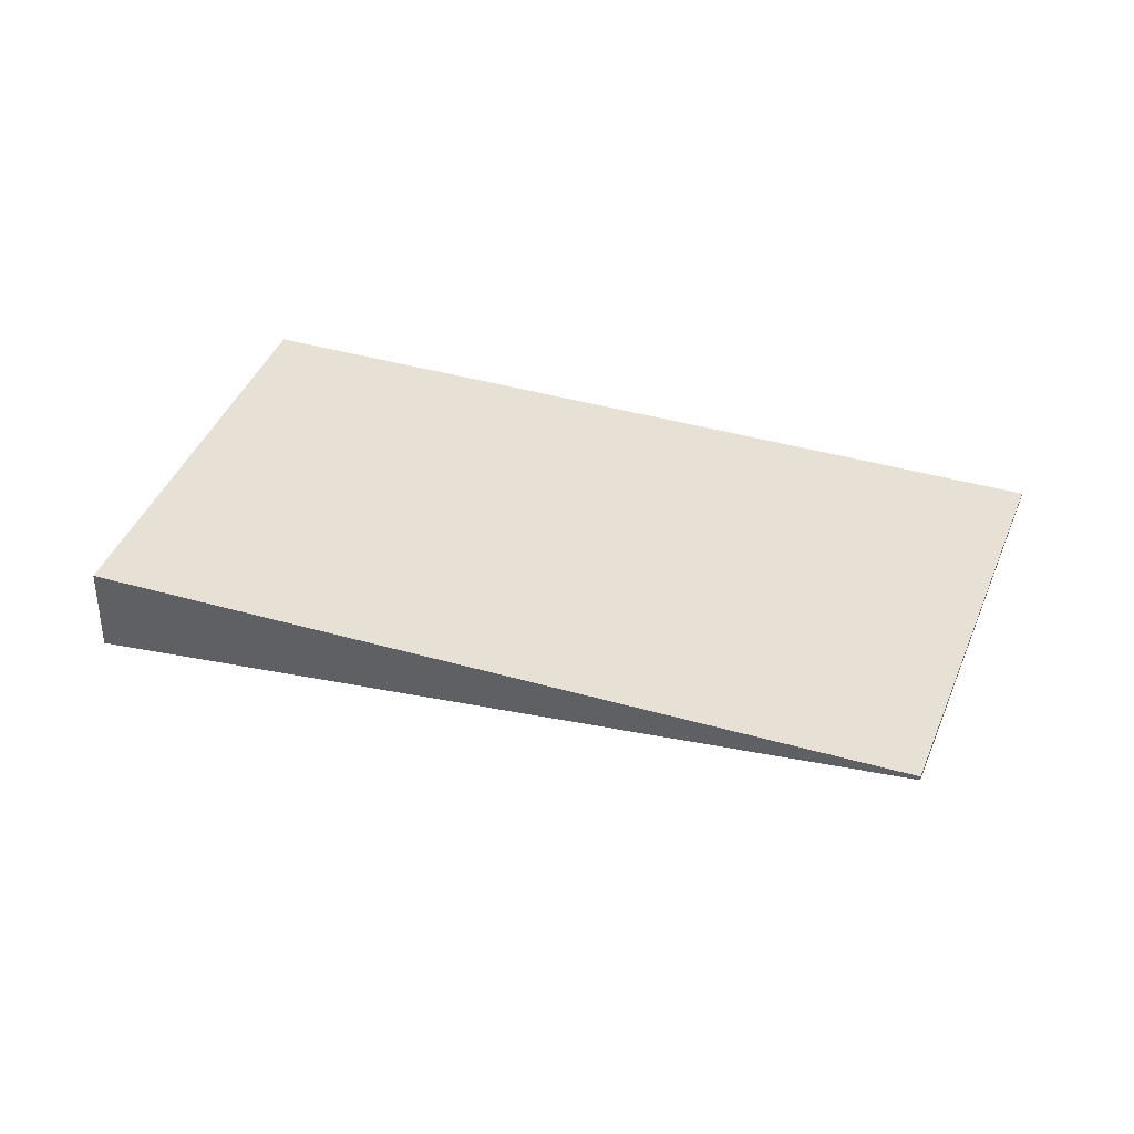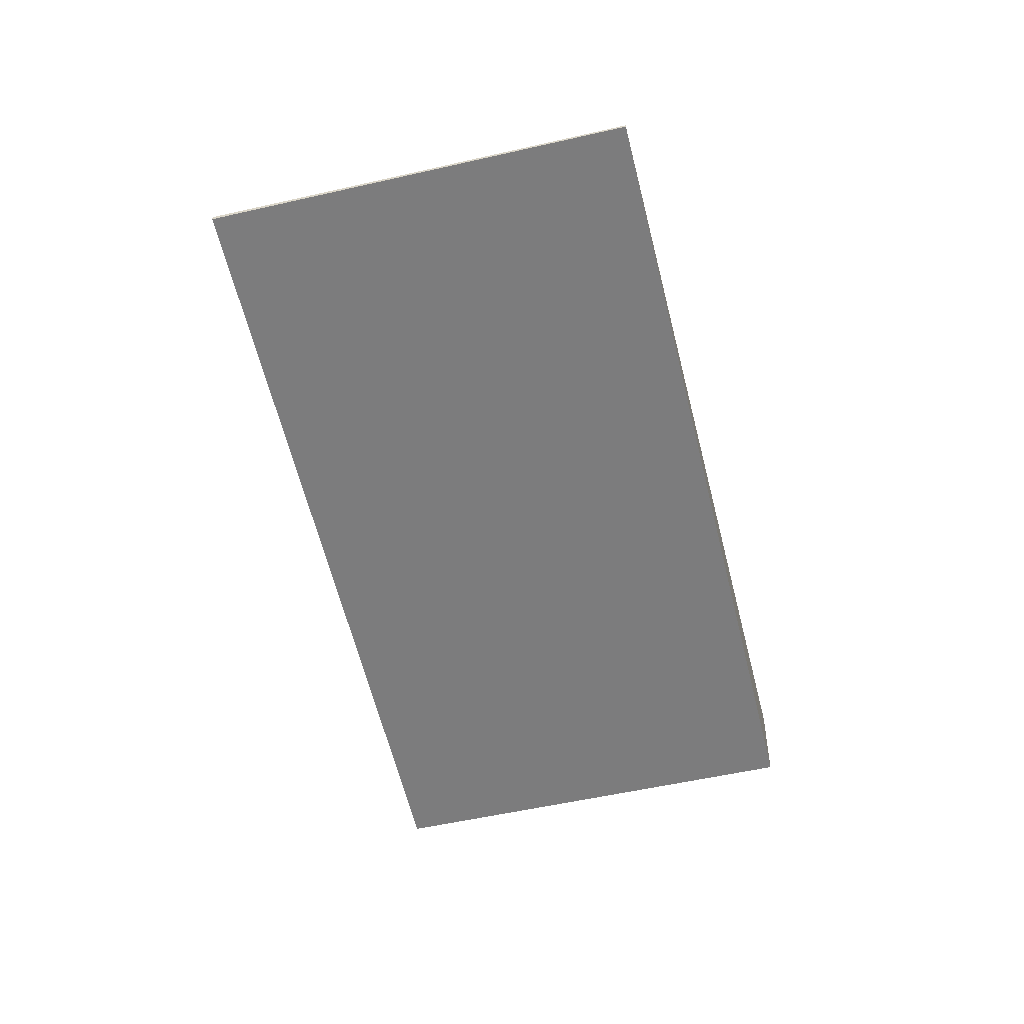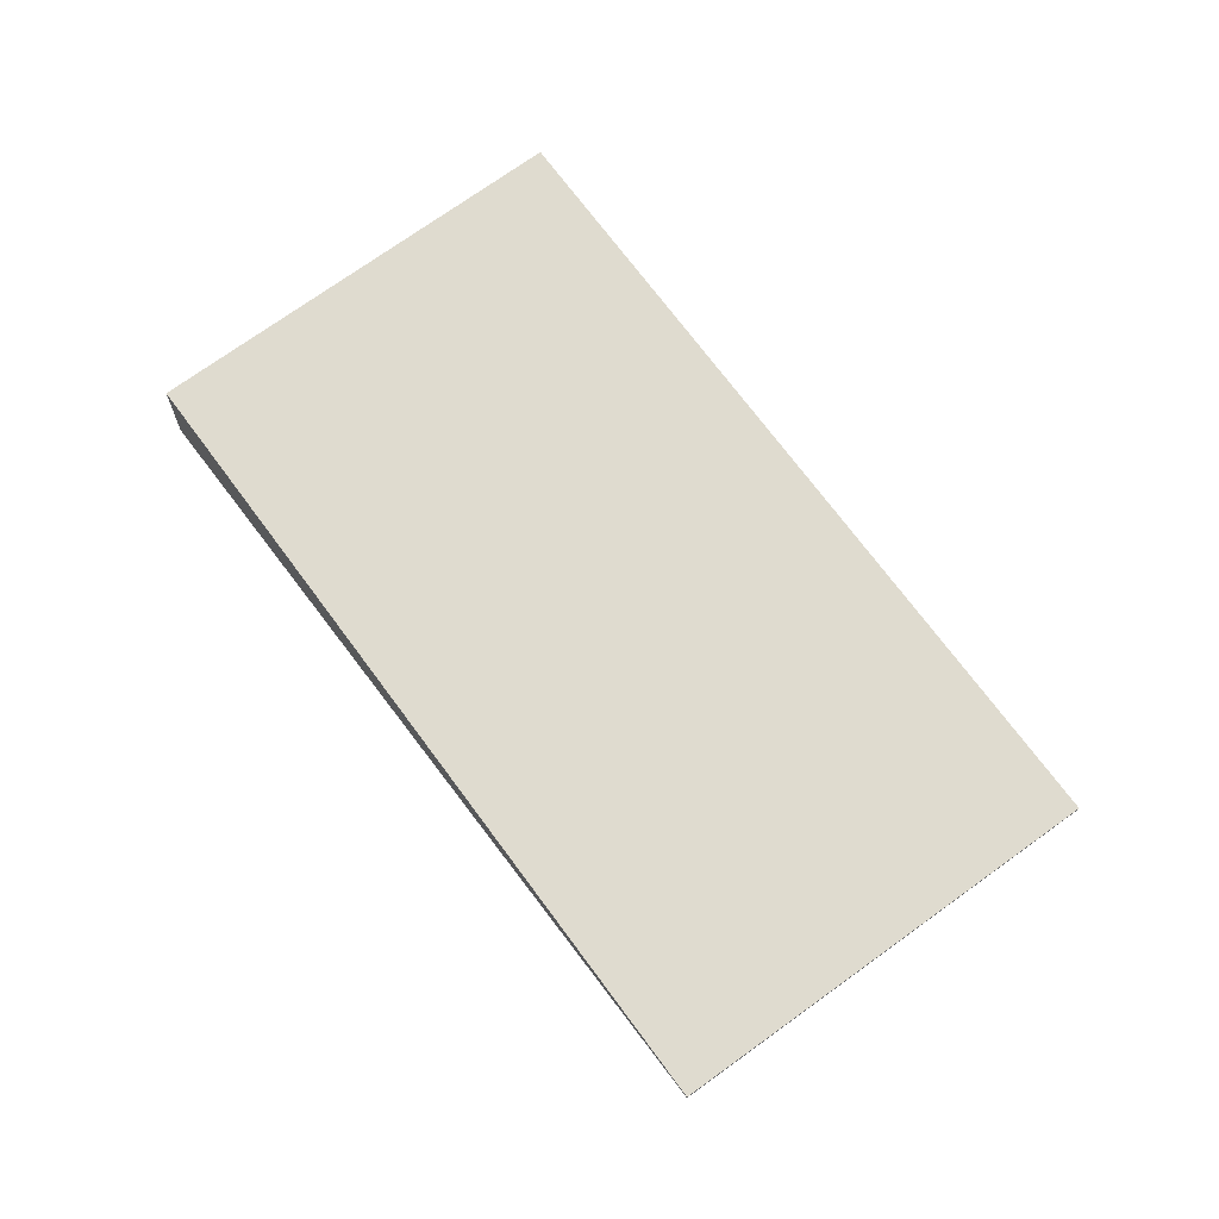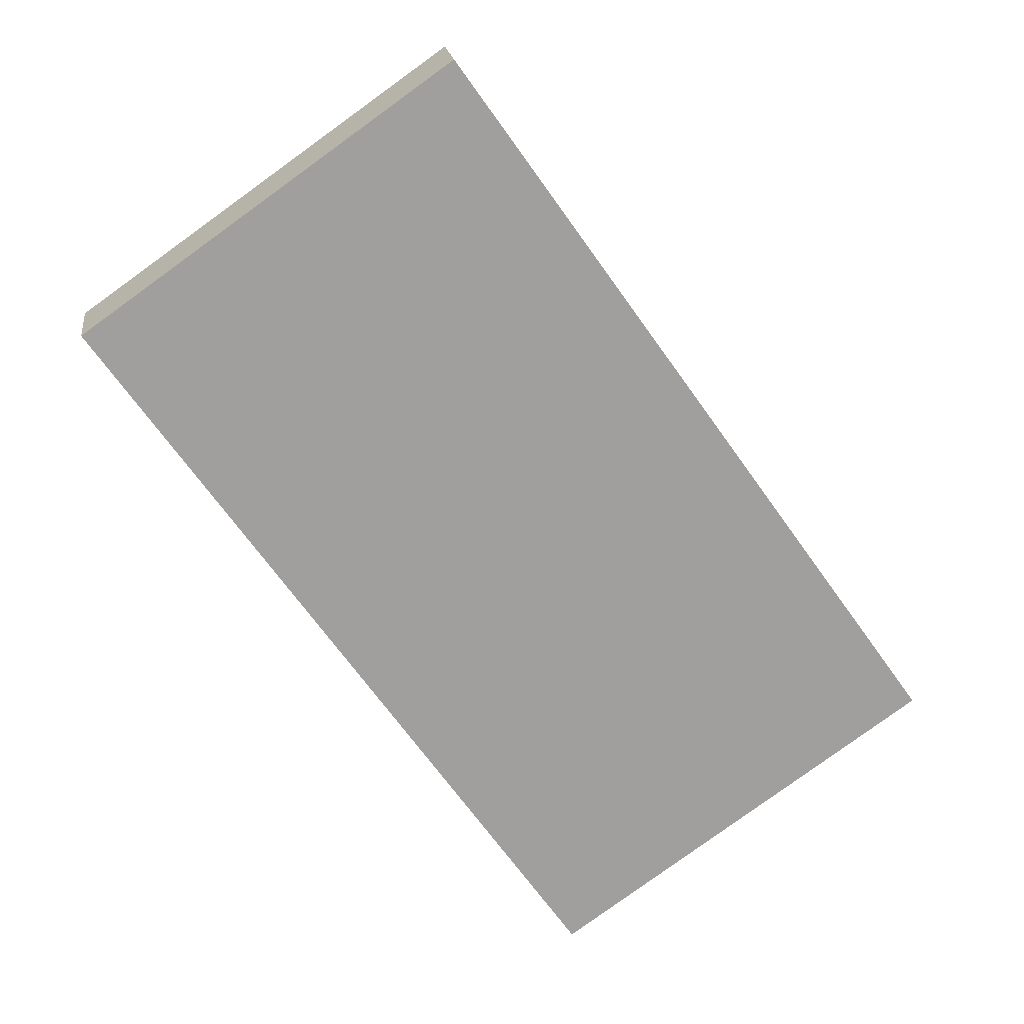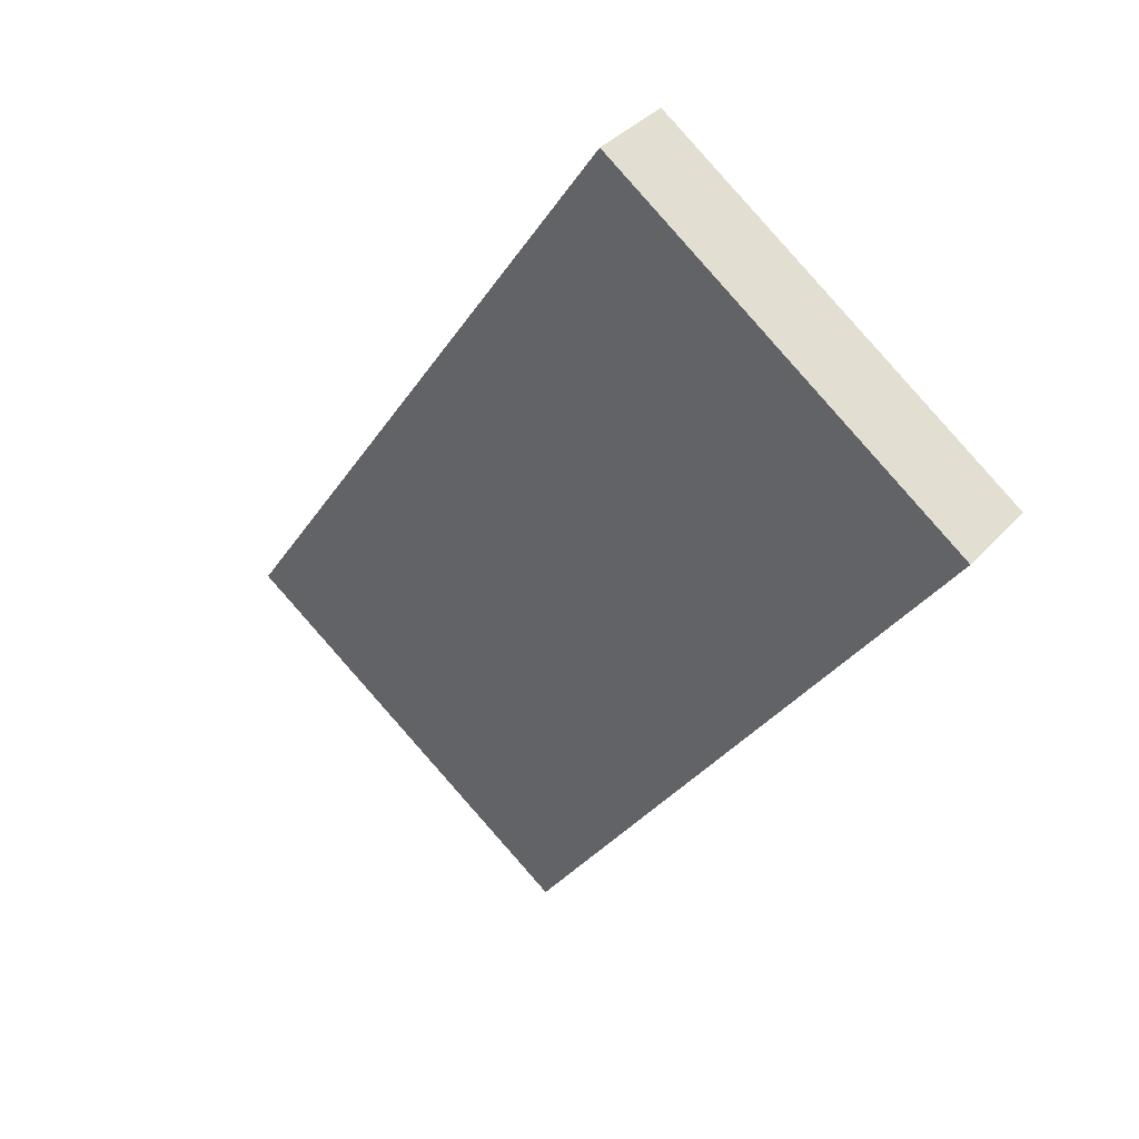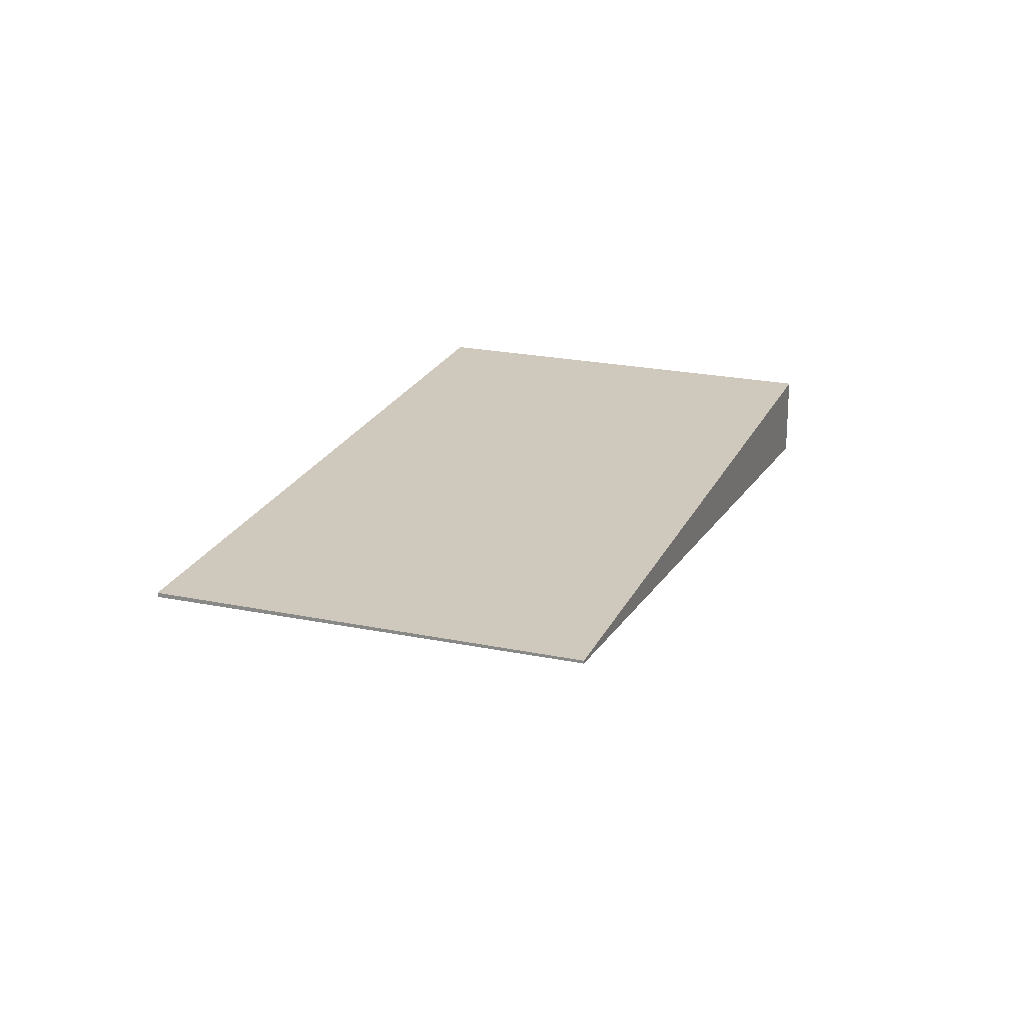
<metadata>
{"format":"obj","ext":"obj","renderer":"f3d","projection":"perspective","resolution":1024,"background":"white","views":[{"elev":39.3,"azim":-34.9,"up":"+Z"},{"elev":-53.3,"azim":48.9,"up":"+Z"},{"elev":70.3,"azim":-1.0,"up":"+Z"},{"elev":19.1,"azim":-7.2,"up":"+Y"},{"elev":36.3,"azim":-144.2,"up":"+Y"},{"elev":22.3,"azim":55.0,"up":"+Z"}]}
</metadata>
<code>
v -2177 -1644 -0.05799
v -2183 -1635 -1.18
v -2178 -1632 -1.164
v -2172 -1641 -0.0388
v -2183 -1635 -1.18
v -2177 -1644 -0.05799
v -2177 -1644 0
v -2183 -1635 -2.22e-16
v -2178 -1632 -1.164
v -2183 -1635 -1.18
v -2183 -1635 -2.22e-16
v -2178 -1632 0
v -2172 -1641 -0.0388
v -2178 -1632 -1.164
v -2178 -1632 0
v -2172 -1641 6.939e-18
v -2177 -1644 -0.05799
v -2172 -1641 -0.0388
v -2172 -1641 6.939e-18
v -2177 -1644 0
v -2177 -1644 0
v -2183 -1635 0
v -2178 -1632 0
v -2172 -1641 0
f 2 3 4 1
f 6 7 8 5
f 10 11 12 9
f 14 15 16 13
f 18 19 20 17
f 22 23 24 21

</code>
